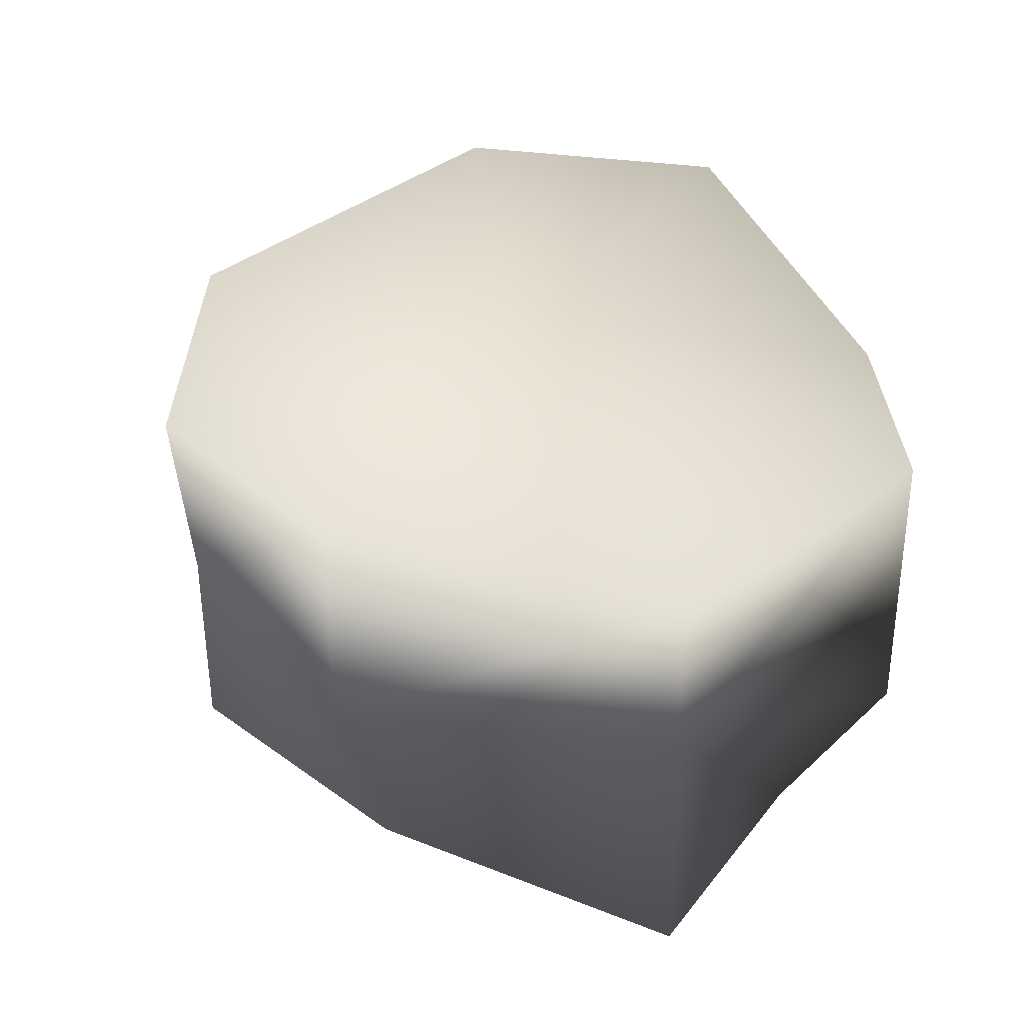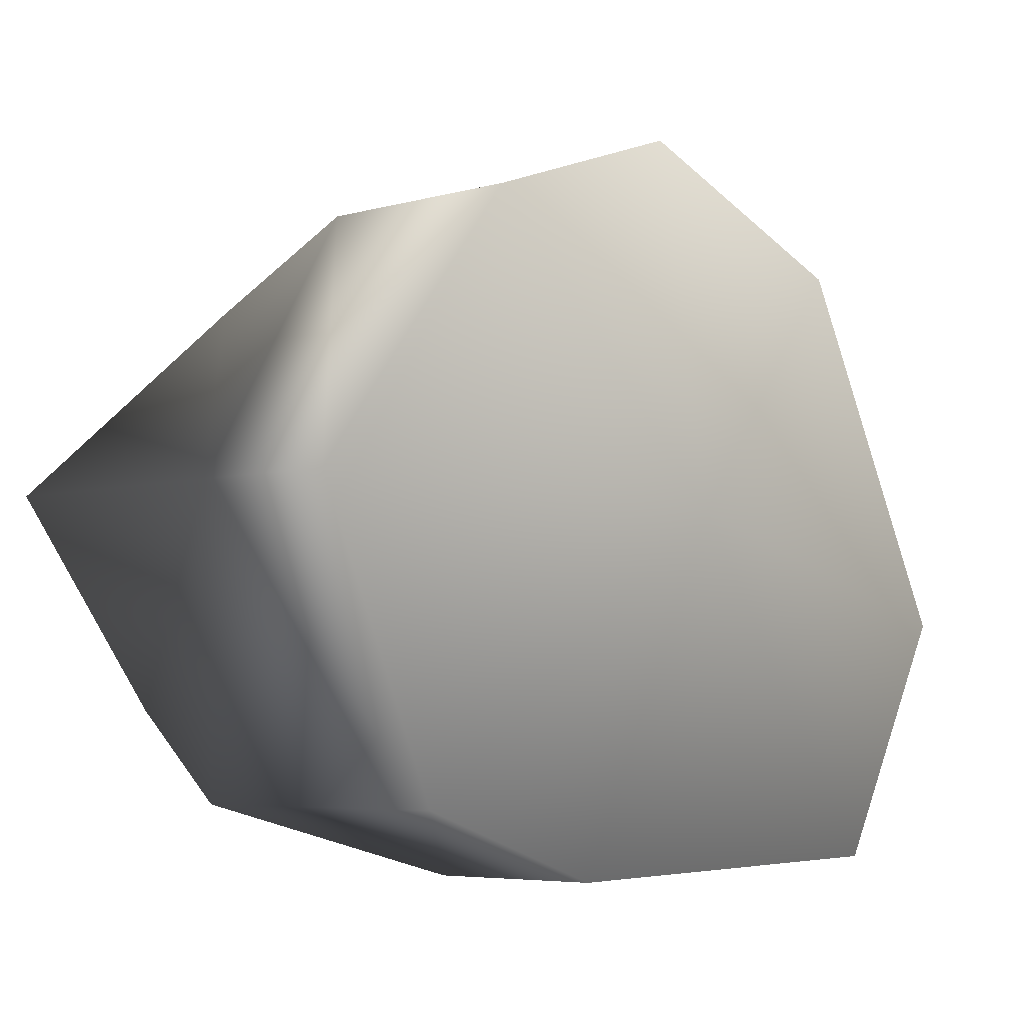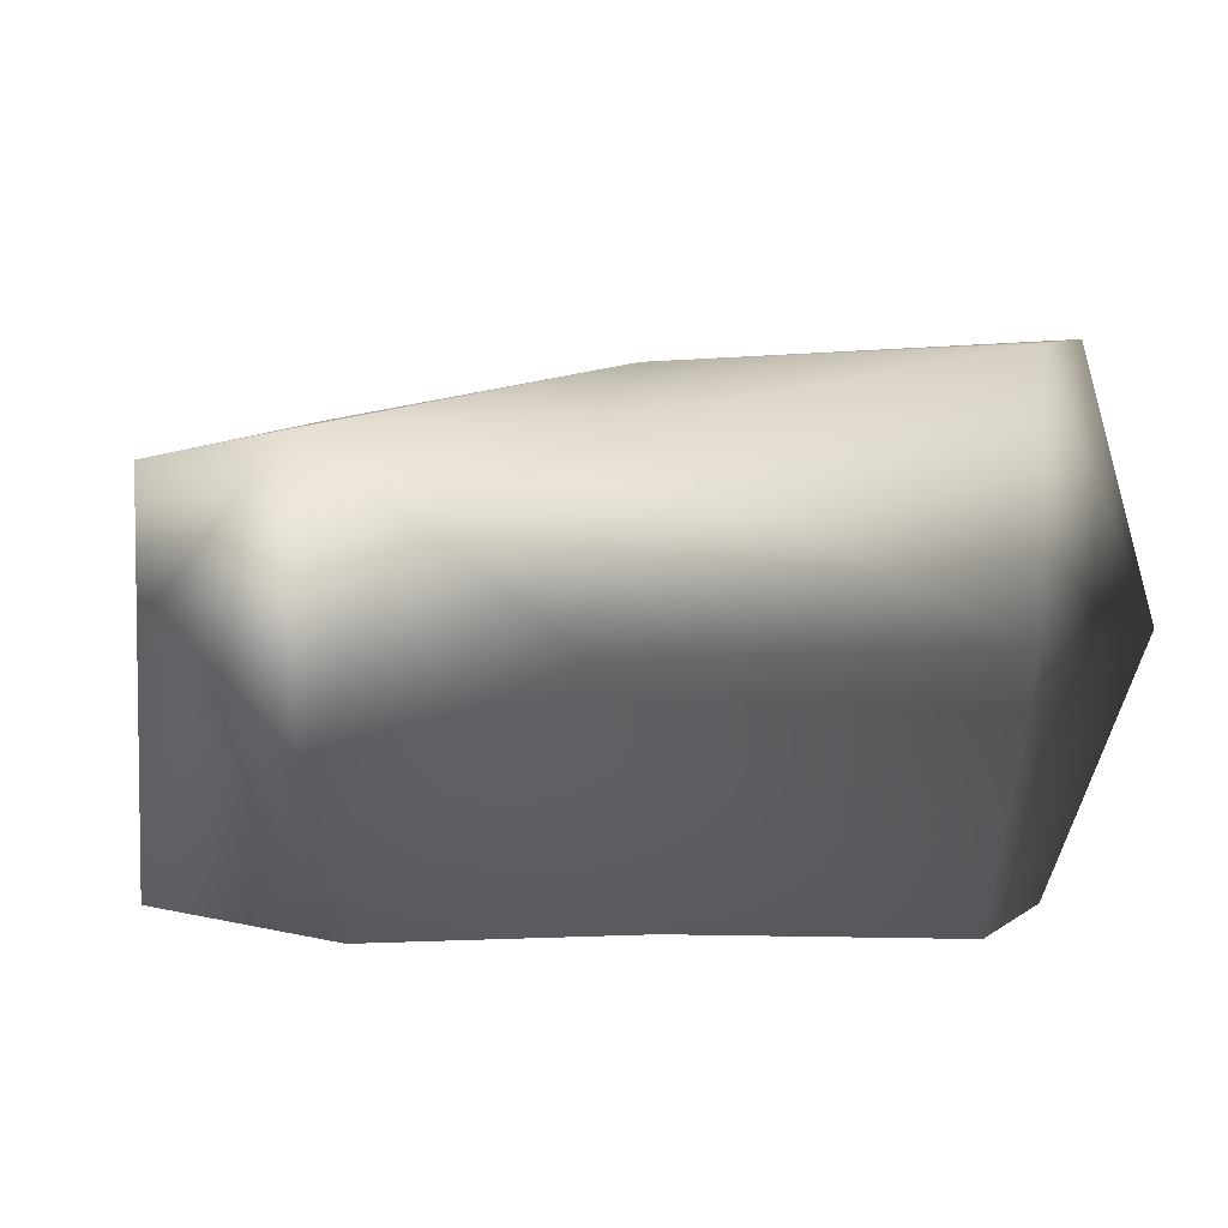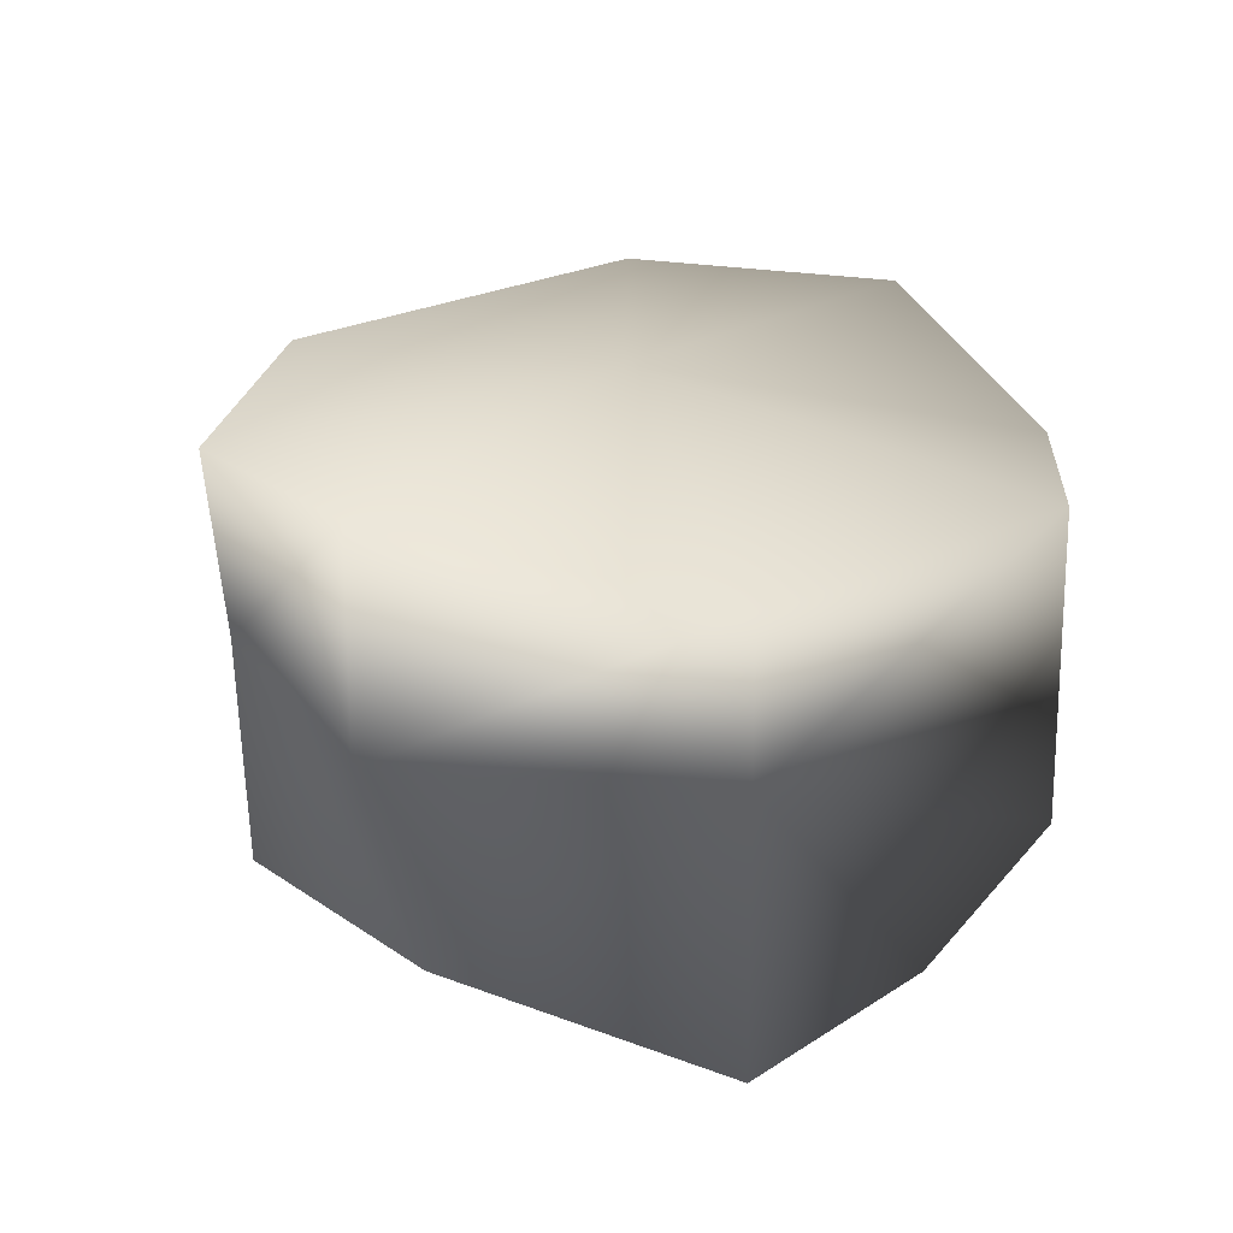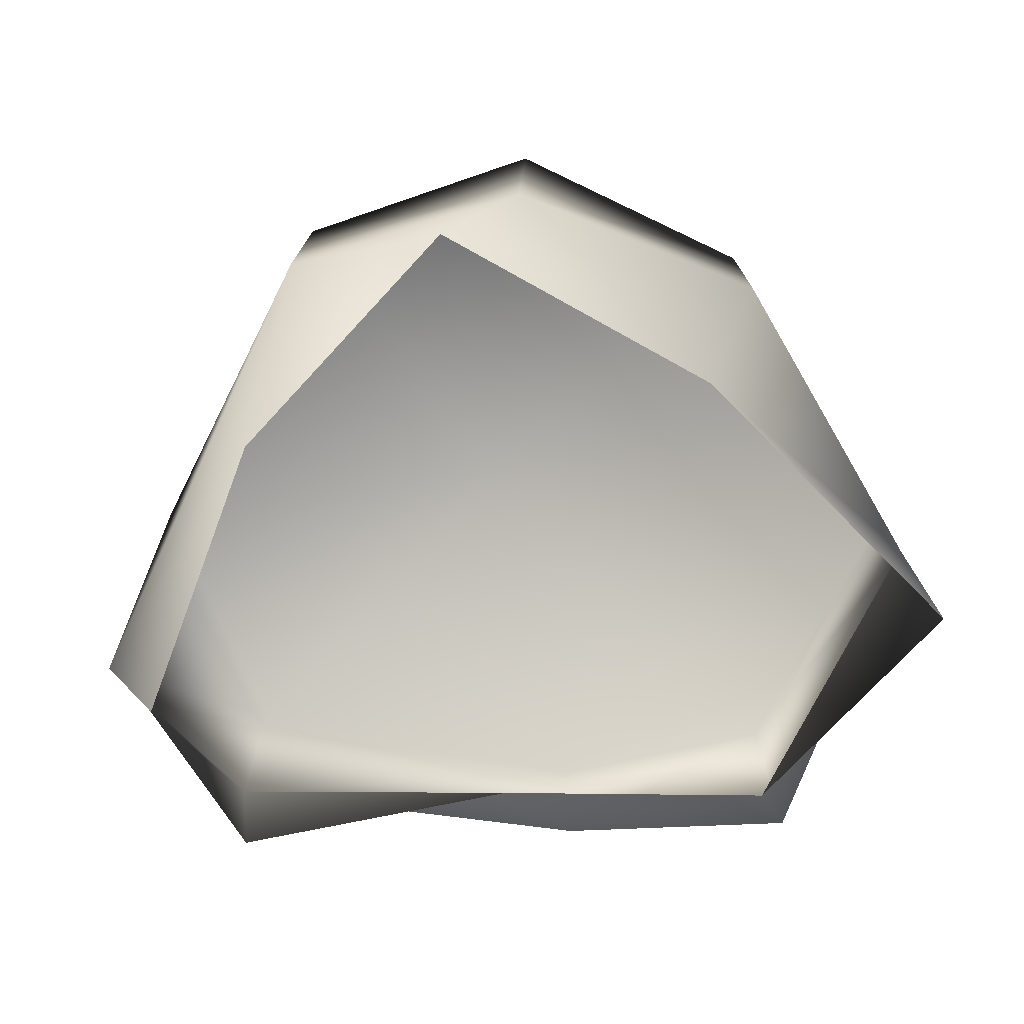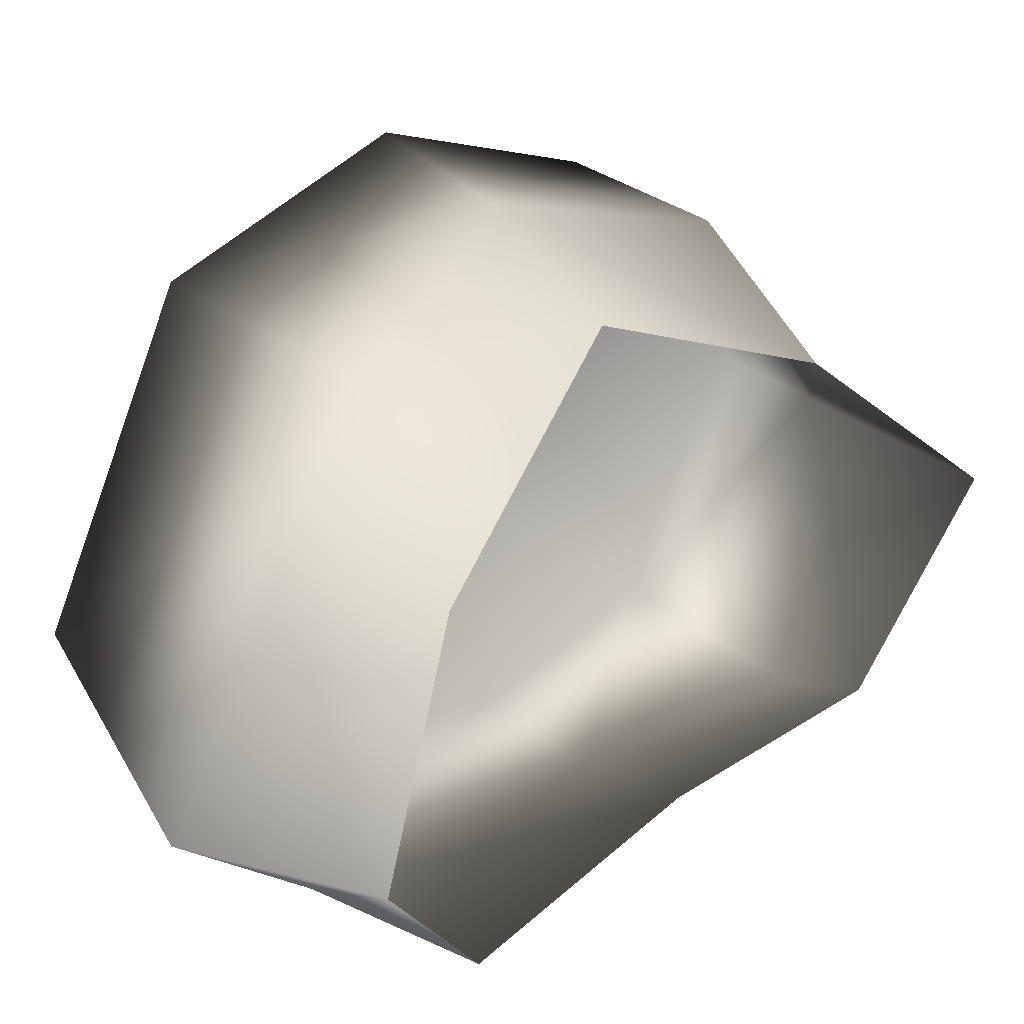
<metadata>
{"format":"obj","ext":"obj","renderer":"f3d","projection":"perspective","resolution":1024,"background":"white","views":[{"elev":32.6,"azim":68.7,"up":"+Y"},{"elev":-5.4,"azim":129.3,"up":"+Z"},{"elev":4.9,"azim":166.8,"up":"+Y"},{"elev":18.4,"azim":76.3,"up":"+Y"},{"elev":-75.2,"azim":-5.6,"up":"+Y"},{"elev":29.3,"azim":-38.8,"up":"+Z"}]}
</metadata>
<code>
v -1.771 17.07 35.22
v -21.37 20.29 26
v -1.771 21.51 3.8
v -33.77 23.2 -4.414
v 18.8 16.94 27.81
v 35.61 14.38 4.655
v -22.46 22.49 -24.67
v 8.506 17.07 -25.64
v 26.9 16.94 -19.59
v -20.95 -5.766 26.7
v -2.221 2.272 33.55
v -8.37 -18.22 32.14
v -22.5 -18.22 13.51
v 14.24 -18.22 22.33
v 18.8 -0.4099 27.68
v -21.37 20.29 26
v -1.771 17.07 35.22
v 18.8 16.94 27.81
v 14.24 -18.22 22.33
v 18.8 -0.4099 27.68
v 35.61 2.272 4.655
v 35.61 -18.22 4.655
v 22.72 -18.22 -12.23
v 26.9 -5.777 -19.59
v 35.61 14.38 4.655
v 18.8 16.94 27.81
v 26.9 16.94 -19.59
v 8.506 2.272 -25.64
v 1.214 -18.22 -14.1
v 22.72 -18.22 -12.23
v 26.9 -5.777 -19.59
v -22.46 2.272 -24.67
v -20.12 -18.22 -20.72
v 26.9 16.94 -19.59
v 8.506 17.07 -25.64
v -22.46 22.49 -24.67
v -22.46 2.272 -24.67
v -28.78 -18.22 -9.804
v -20.12 -18.22 -20.72
v -35.71 2.272 -13.7
v -20.95 -5.766 26.7
v -22.5 -18.22 13.51
v -35.71 2.272 -13.7
v -28.78 -18.22 -9.804
v -33.77 23.2 -4.414
v -22.46 22.49 -24.67
v -22.46 2.272 -24.67
v -21.37 20.29 26
g Rock_LOD1_13549_128
f 1 3 2
f 2 3 4
f 5 3 1
f 3 5 6
f 3 7 4
f 7 3 8
f 6 9 3
f 3 9 8
f 10 12 11
f 12 10 13
f 14 11 12
f 11 14 15
f 11 16 10
f 16 11 17
f 17 11 18
f 18 11 15
f 19 21 20
f 21 19 22
f 21 22 23
f 21 23 24
f 25 20 21
f 20 25 26
f 21 27 25
f 27 21 24
f 28 30 29
f 30 28 31
f 29 32 28
f 32 29 33
f 28 34 31
f 34 28 35
f 28 32 35
f 36 35 32
f 37 39 38
f 38 40 37
f 41 43 42
f 42 43 44
f 41 45 43
f 45 46 43
f 43 46 47
f 45 41 48

</code>
